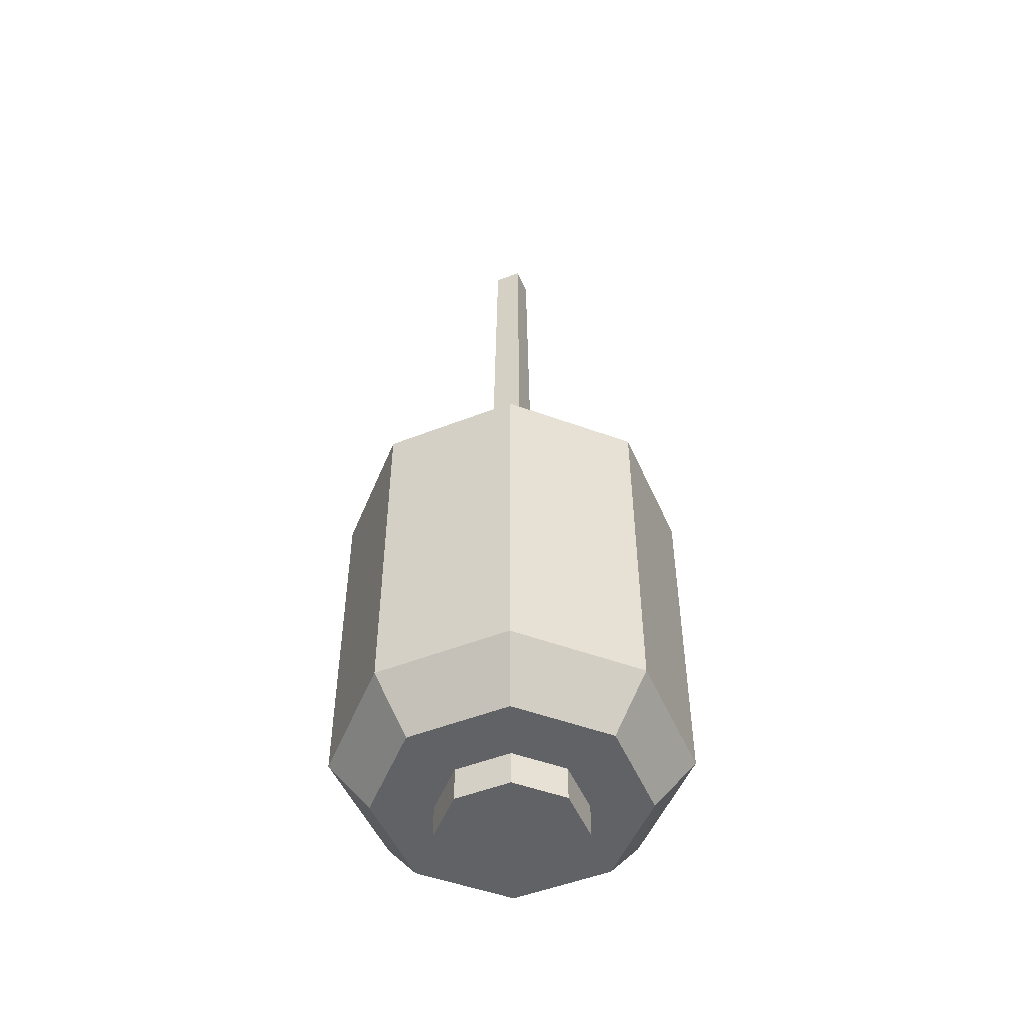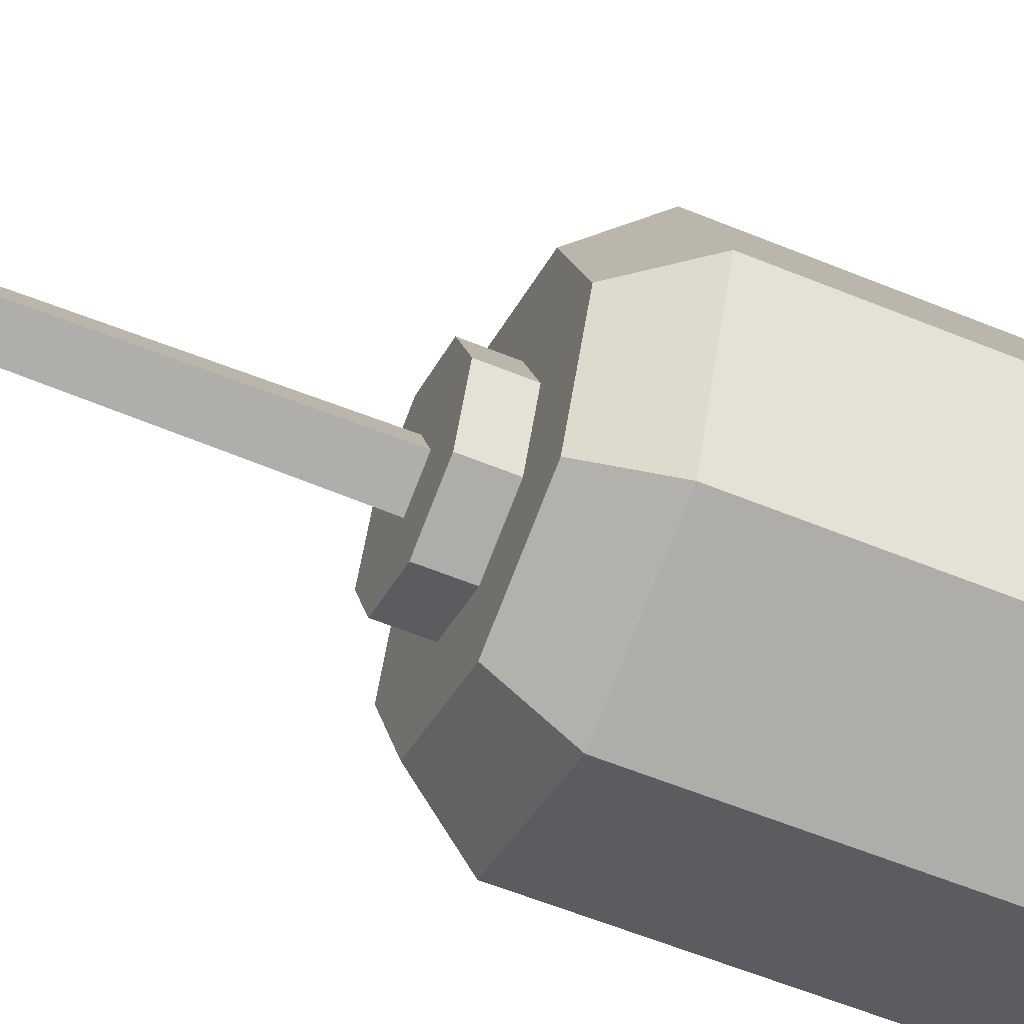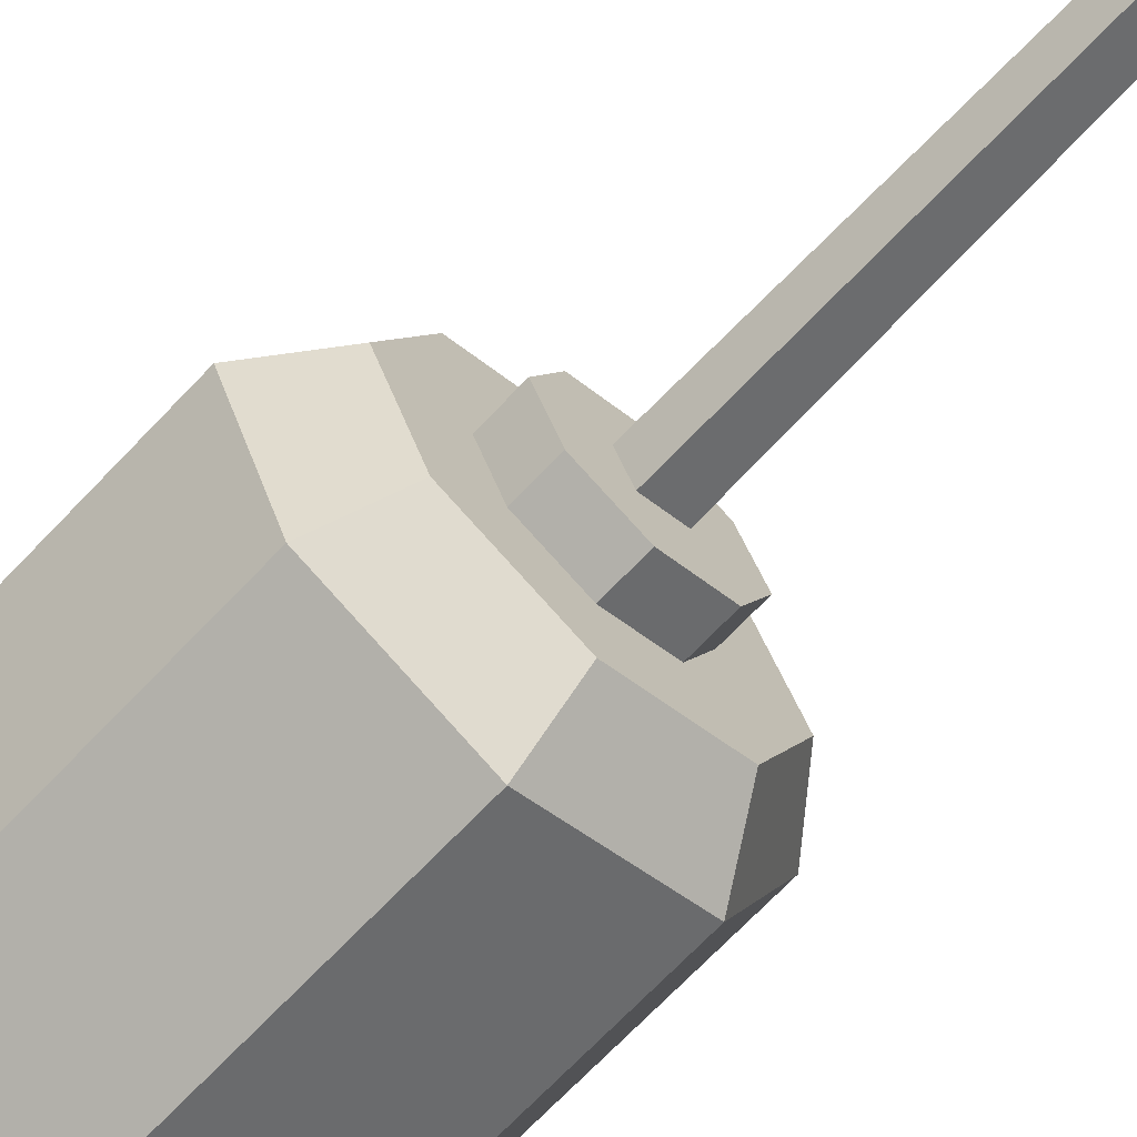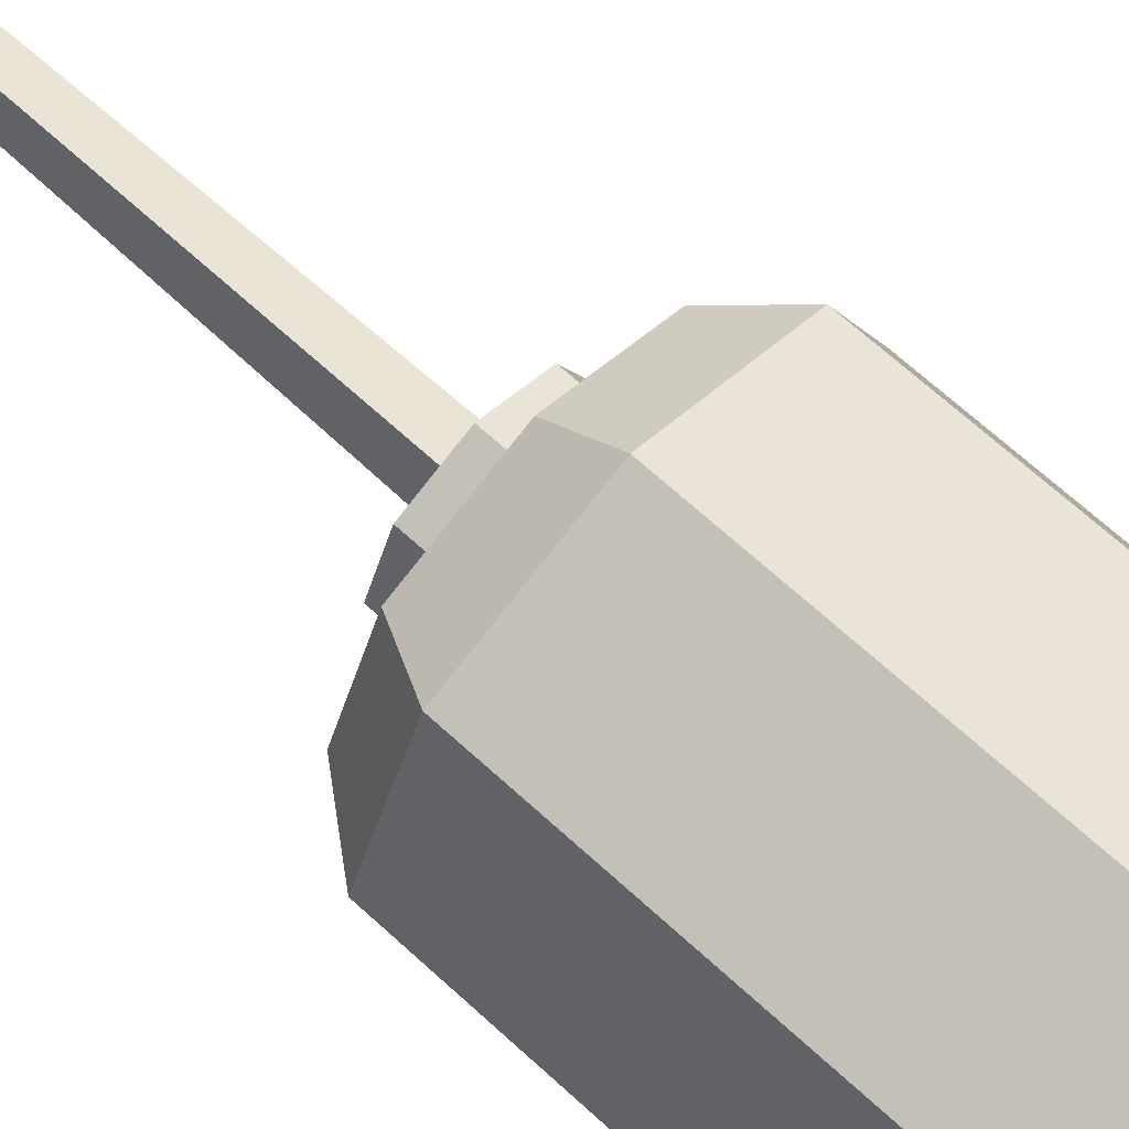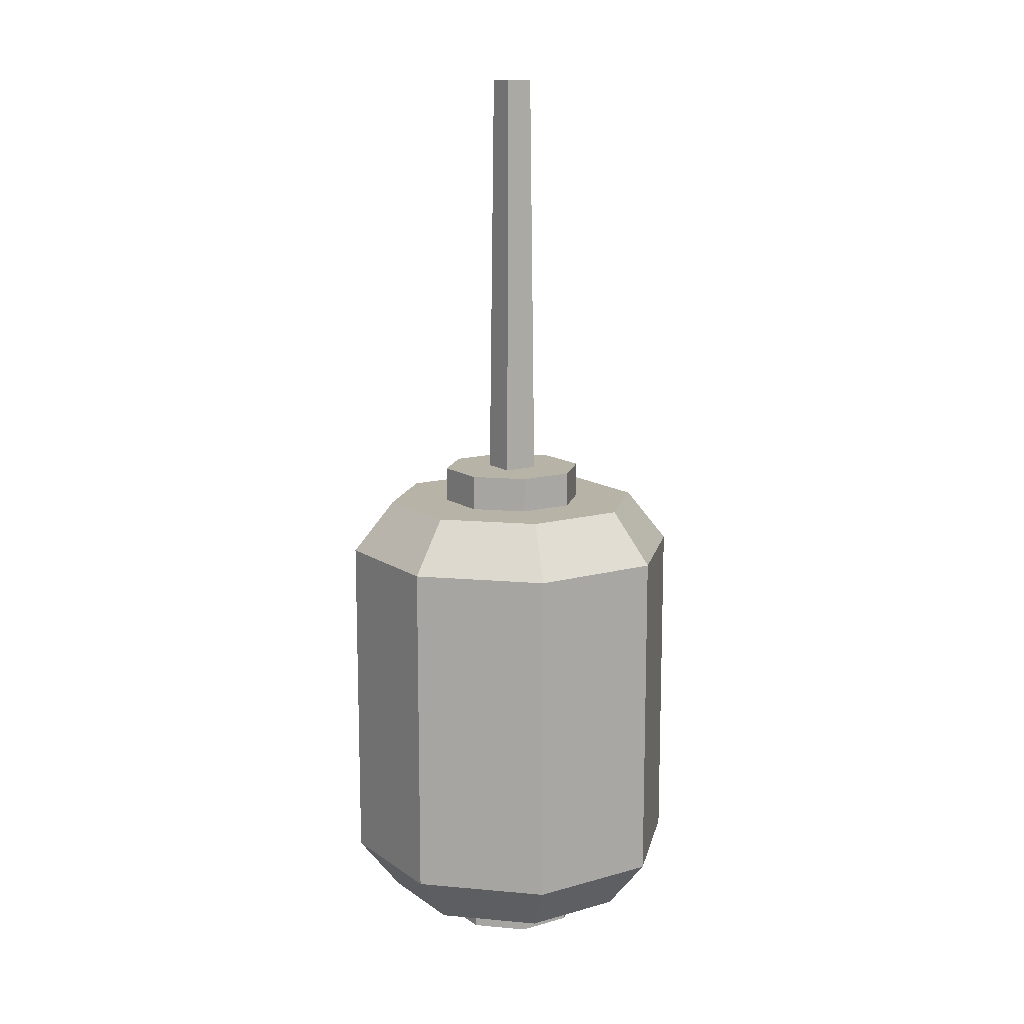
<metadata>
{"format":"obj","ext":"obj","renderer":"f3d","projection":"perspective","resolution":1024,"background":"white","views":[{"elev":-50.6,"azim":135.7,"up":"+Y"},{"elev":-56.3,"azim":-113.5,"up":"+Z"},{"elev":-68.9,"azim":136.6,"up":"+Z"},{"elev":67.5,"azim":-47.4,"up":"+Z"},{"elev":12.8,"azim":79.4,"up":"+Y"}]}
</metadata>
<code>
g SM_Prop_Paper_Lantern_01
v 1.907e-06 -0.5505 -0.1913
v 1.907e-06 -0.9262 -0.1913
v 0.1353 -0.9262 -0.1353
v 0.1353 -0.5505 -0.1353
v -0.1353 -0.5505 -0.1353
v -0.1353 -0.9262 -0.1353
v 1.907e-06 -0.9262 -0.1913
v 1.907e-06 -0.5505 -0.1913
v -0.1913 -0.5505 0
v -0.1913 -0.9262 0
v -0.1353 -0.9262 -0.1353
v -0.1353 -0.5505 -0.1353
v -0.1353 -0.6619 0.1353
v -0.1353 -0.7351 0.1353
v -0.1745 -0.7463 0.04058
v -0.1745 -0.6657 0.04058
v -0.07478 -0.6545 0.1603
v -0.1353 -0.7351 0.1353
v -0.1353 -0.6619 0.1353
v -0.09776 -0.601 0.1508
v 1.907e-06 -0.582 0.1913
v 1.907e-06 -0.6388 0.1913
v 0.1353 -0.7399 0.1353
v 0.1353 -0.808 0.1353
v 0.09467 -0.8469 0.1521
v 0.07626 -0.7919 0.1597
v 3.815e-06 -0.7973 0.1913
v 1.907e-06 -0.8595 0.1913
v 0.1353 -0.5505 -0.1353
v 0.1353 -0.9262 -0.1353
v 0.1913 -0.9262 0
v 0.1913 -0.5505 0
v 0.01979 0 0.008197
v -0.008196 0 0.01979
v -0.01978 0 -0.008196
v 0.0082 0 -0.01979
v 0.1353 -0.5505 0.1353
v 0.1028 -0.4929 0.1028
v 0.1453 -0.4929 0
v 0.1913 -0.5505 0
v 1.907e-06 -0.5505 0.1913
v 1.907e-06 -0.4929 0.1453
v 0.1028 -0.4929 0.1028
v 0.1353 -0.5505 0.1353
v -0.1353 -0.5505 0.1353
v -0.1027 -0.4929 0.1028
v 1.907e-06 -0.4929 0.1453
v 1.907e-06 -0.5505 0.1913
v -0.1913 -0.5505 0
v -0.1453 -0.4929 0
v -0.1027 -0.4929 0.1028
v -0.1353 -0.5505 0.1353
v -0.1353 -0.5505 -0.1353
v -0.1027 -0.4929 -0.1028
v -0.1453 -0.4929 0
v -0.1913 -0.5505 0
v 1.907e-06 -0.5505 -0.1913
v 1.907e-06 -0.4929 -0.1453
v -0.1027 -0.4929 -0.1028
v -0.1353 -0.5505 -0.1353
v 0.1353 -0.5505 -0.1353
v 0.1028 -0.4929 -0.1028
v 1.907e-06 -0.4929 -0.1453
v 1.907e-06 -0.5505 -0.1913
v 0.1913 -0.5505 0
v 0.1453 -0.4929 0
v 0.1028 -0.4929 -0.1028
v 0.1353 -0.5505 -0.1353
v 1.907e-06 -0.9838 -0.1453
v 1.907e-06 -0.9262 -0.1913
v -0.1353 -0.9262 -0.1353
v -0.1027 -0.9838 -0.1028
v -0.1027 -0.9838 -0.1028
v -0.1353 -0.9262 -0.1353
v -0.1913 -0.9262 0
v -0.1453 -0.9838 0
v -0.1453 -0.9838 0
v -0.1913 -0.9262 0
v -0.1353 -0.9262 0.1353
v -0.1027 -0.9838 0.1028
v -0.1027 -0.9838 0.1028
v -0.1353 -0.9262 0.1353
v 1.907e-06 -0.9262 0.1913
v 1.907e-06 -0.9838 0.1453
v 1.907e-06 -0.9838 0.1453
v 1.907e-06 -0.9262 0.1913
v 0.1353 -0.9262 0.1353
v 0.1028 -0.9838 0.1028
v 0.1028 -0.9838 0.1028
v 0.1353 -0.9262 0.1353
v 0.1913 -0.9262 0
v 0.1453 -0.9838 0
v 0.1453 -0.9838 0
v 0.1913 -0.9262 0
v 0.1353 -0.9262 -0.1353
v 0.1028 -0.9838 -0.1028
v 0.1028 -0.9838 -0.1028
v 0.1353 -0.9262 -0.1353
v 1.907e-06 -0.9262 -0.1913
v 1.907e-06 -0.9838 -0.1453
v 1.907e-06 -0.9838 -0.07953
v 1.907e-06 -1.022 -0.07953
v 0.05624 -1.022 -0.05624
v 0.05624 -0.9838 -0.05624
v -0.05623 -0.9838 -0.05624
v -0.05623 -1.022 -0.05624
v 1.907e-06 -1.022 -0.07953
v 1.907e-06 -0.9838 -0.07953
v -0.07953 -0.9838 0
v -0.07953 -1.022 0
v -0.05623 -1.022 -0.05624
v -0.05623 -0.9838 -0.05624
v -0.05623 -0.9838 0.05624
v -0.05623 -1.022 0.05624
v -0.07953 -1.022 0
v -0.07953 -0.9838 0
v 1.907e-06 -0.9838 0.07953
v 1.907e-06 -1.022 0.07953
v -0.05623 -1.022 0.05624
v -0.05623 -0.9838 0.05624
v 0.05624 -0.9838 0.05624
v 0.05624 -1.022 0.05624
v 1.907e-06 -1.022 0.07953
v 1.907e-06 -0.9838 0.07953
v 0.07953 -0.9838 0
v 0.07953 -1.022 0
v 0.05624 -1.022 0.05624
v 0.05624 -0.9838 0.05624
v 0.05624 -0.9838 -0.05624
v 0.05624 -1.022 -0.05624
v 0.07953 -1.022 0
v 0.07953 -0.9838 0
v 0.05624 -0.4929 -0.05624
v 0.05624 -0.4542 -0.05624
v 1.907e-06 -0.4542 -0.07953
v 1.907e-06 -0.4929 -0.07953
v 1.907e-06 -0.4929 -0.07953
v 1.907e-06 -0.4542 -0.07953
v -0.05623 -0.4542 -0.05624
v -0.05623 -0.4929 -0.05624
v -0.05623 -0.4929 -0.05624
v -0.05623 -0.4542 -0.05624
v -0.07953 -0.4542 0
v -0.07953 -0.4929 0
v -0.07953 -0.4929 0
v -0.07953 -0.4542 0
v -0.05623 -0.4542 0.05624
v -0.05623 -0.4929 0.05624
v -0.05623 -0.4929 0.05624
v -0.05623 -0.4542 0.05624
v 1.907e-06 -0.4542 0.07953
v 1.907e-06 -0.4929 0.07953
v 1.907e-06 -0.4929 0.07953
v 1.907e-06 -0.4542 0.07953
v 0.05624 -0.4542 0.05624
v 0.05624 -0.4929 0.05624
v 0.05624 -0.4929 0.05624
v 0.05624 -0.4542 0.05624
v 0.07953 -0.4542 0
v 0.07953 -0.4929 0
v 0.07953 -0.4929 0
v 0.07953 -0.4542 0
v 0.05624 -0.4542 -0.05624
v 0.05624 -0.4929 -0.05624
v 0.01048 -0.4542 -0.02529
v 0.0082 0 -0.01979
v -0.01978 0 -0.008196
v -0.02529 -0.4542 -0.01048
v -0.02529 -0.4542 -0.01048
v -0.01978 0 -0.008196
v -0.008196 0 0.01979
v -0.01047 -0.4542 0.02529
v -0.01047 -0.4542 0.02529
v -0.008196 0 0.01979
v 0.01979 0 0.008197
v 0.02529 -0.4542 0.01048
v 0.02529 -0.4542 0.01048
v 0.01979 0 0.008197
v 0.0082 0 -0.01979
v 0.01048 -0.4542 -0.02529
v -0.09776 -0.601 0.1508
v -0.1353 -0.6619 0.1353
v -0.1353 -0.5505 0.1353
v 1.907e-06 -0.5505 0.1913
v 1.907e-06 -0.582 0.1913
v -0.1353 -0.5505 0.1353
v -0.1353 -0.6619 0.1353
v -0.1745 -0.6657 0.04058
v -0.1913 -0.5505 0
v -0.1745 -0.7463 0.04058
v -0.1913 -0.9262 0
v -0.1353 -0.7351 0.1353
v -0.1353 -0.9262 0.1353
v 0.1913 -0.5505 0
v 0.1353 -0.7399 0.1353
v 0.1353 -0.5505 0.1353
v 0.1745 -0.7428 0.04058
v 0.1745 -0.8112 0.04058
v 0.1913 -0.9262 0
v 0.1353 -0.808 0.1353
v 0.1353 -0.9262 0.1353
v 0.1353 -0.5505 0.1353
v 1.907e-06 -0.582 0.1913
v 1.907e-06 -0.5505 0.1913
v 0.05741 -0.6042 0.1675
v 0.0426 -0.6562 0.1737
v 0.0466 -0.6972 0.172
v 1.907e-06 -0.6388 0.1913
v 1.907e-06 -0.6866 0.1913
v 0.1353 -0.7399 0.1353
v 0.04646 -0.7468 0.1721
v 0.07626 -0.7919 0.1597
v 1.907e-06 -0.7603 0.1913
v 3.815e-06 -0.7973 0.1913
v 0.1353 -0.808 0.1353
v 0.1353 -0.9262 0.1353
v 0.09467 -0.8469 0.1521
v 1.907e-06 -0.8595 0.1913
v 1.907e-06 -0.9262 0.1913
v 1.907e-06 -0.6866 0.1913
v 1.907e-06 -0.7603 0.1913
v -0.04015 -0.7451 0.1747
v -0.03894 -0.7027 0.1752
v 1.907e-06 -0.7603 0.1913
v 1.907e-06 -0.6866 0.1913
v 0.0466 -0.6972 0.172
v 0.04646 -0.7468 0.1721
v 1.907e-06 -0.8595 0.1913
v 1.907e-06 -0.9262 0.1913
v -0.1353 -0.9262 0.1353
v -0.06701 -0.843 0.1635
v -0.04999 -0.7842 0.1706
v -0.1353 -0.7351 0.1353
v -0.04015 -0.7451 0.1747
v 3.815e-06 -0.7973 0.1913
v 1.907e-06 -0.7603 0.1913
v -0.03894 -0.7027 0.1752
v -0.07478 -0.6545 0.1603
v 1.907e-06 -0.6388 0.1913
v 1.907e-06 -0.6866 0.1913
v 1.907e-06 -0.6388 0.1913
v 1.907e-06 -0.582 0.1913
v 0.05741 -0.6042 0.1675
v 0.0426 -0.6562 0.1737
v 3.815e-06 -0.7973 0.1913
v 1.907e-06 -0.8595 0.1913
v -0.06701 -0.843 0.1635
v -0.04999 -0.7842 0.1706
v 0.1745 -0.8112 0.04058
v 0.1353 -0.808 0.1353
v 0.1353 -0.7399 0.1353
v 0.1745 -0.7428 0.04058
v 1.907e-06 -1.022 -0.07953
v 1.907e-06 -1.022 0
v 0.05624 -1.022 -0.05624
v -0.05623 -1.022 -0.05624
v 0.07953 -1.022 0
v -0.07953 -1.022 0
v 0.05624 -1.022 0.05624
v -0.05623 -1.022 0.05624
v 1.907e-06 -1.022 0.07953
v 0.05624 -0.4542 -0.05624
v 0.01048 -0.4542 -0.02529
v 1.907e-06 -0.4542 -0.07953
v 0.07953 -0.4542 0
v -0.02529 -0.4542 -0.01048
v -0.05623 -0.4542 -0.05624
v -0.07953 -0.4542 0
v 0.02529 -0.4542 0.01048
v 0.05624 -0.4542 0.05624
v 1.907e-06 -0.4542 0.07953
v -0.01047 -0.4542 0.02529
v -0.05623 -0.4542 0.05624
v 1.907e-06 -0.9838 -0.1453
v 1.907e-06 -0.9838 -0.07953
v 0.05624 -0.9838 -0.05624
v 0.1028 -0.9838 -0.1028
v -0.1027 -0.9838 -0.1028
v 0.07953 -0.9838 0
v -0.05623 -0.9838 -0.05624
v 0.1453 -0.9838 0
v -0.1453 -0.9838 0
v 0.05624 -0.9838 0.05624
v -0.07953 -0.9838 0
v 0.1028 -0.9838 0.1028
v -0.1027 -0.9838 0.1028
v 1.907e-06 -0.9838 0.07953
v -0.05623 -0.9838 0.05624
v 1.907e-06 -0.9838 0.1453
v 0.1028 -0.4929 -0.1028
v 0.05624 -0.4929 -0.05624
v 1.907e-06 -0.4929 -0.07953
v 1.907e-06 -0.4929 -0.1453
v 0.1453 -0.4929 0
v -0.05623 -0.4929 -0.05624
v 0.07953 -0.4929 0
v -0.1027 -0.4929 -0.1028
v 0.1028 -0.4929 0.1028
v -0.07953 -0.4929 0
v 0.05624 -0.4929 0.05624
v -0.1453 -0.4929 0
v 1.907e-06 -0.4929 0.1453
v -0.05623 -0.4929 0.05624
v 1.907e-06 -0.4929 0.07953
v -0.1027 -0.4929 0.1028
g SM_Prop_Paper_Lantern_01_0
f 3 2 1
f 4 3 1
f 7 6 5
f 8 7 5
f 11 10 9
f 12 11 9
f 15 14 13
f 16 15 13
f 19 18 17
f 20 19 17
f 20 17 21
f 17 22 21
f 25 24 23
f 26 25 23
f 26 27 25
f 27 28 25
f 31 30 29
f 32 31 29
f 35 34 33
f 36 35 33
f 39 38 37
f 40 39 37
f 43 42 41
f 44 43 41
f 47 46 45
f 48 47 45
f 51 50 49
f 52 51 49
f 55 54 53
f 56 55 53
f 59 58 57
f 60 59 57
f 63 62 61
f 64 63 61
f 67 66 65
f 68 67 65
f 71 70 69
f 72 71 69
f 75 74 73
f 76 75 73
f 79 78 77
f 80 79 77
f 83 82 81
f 84 83 81
f 87 86 85
f 88 87 85
f 91 90 89
f 92 91 89
f 95 94 93
f 96 95 93
f 99 98 97
f 100 99 97
f 103 102 101
f 104 103 101
f 107 106 105
f 108 107 105
f 111 110 109
f 112 111 109
f 115 114 113
f 116 115 113
f 119 118 117
f 120 119 117
f 123 122 121
f 124 123 121
f 127 126 125
f 128 127 125
f 131 130 129
f 132 131 129
f 135 134 133
f 136 135 133
f 139 138 137
f 140 139 137
f 143 142 141
f 144 143 141
f 147 146 145
f 148 147 145
f 151 150 149
f 152 151 149
f 155 154 153
f 156 155 153
f 159 158 157
f 160 159 157
f 163 162 161
f 164 163 161
f 167 166 165
f 168 167 165
f 171 170 169
f 172 171 169
f 175 174 173
f 176 175 173
f 179 178 177
f 180 179 177
f 183 182 181
f 183 181 184
f 181 185 184
f 188 187 186
f 189 188 186
f 188 189 190
f 189 191 190
f 190 191 192
f 191 193 192
f 196 195 194
f 195 197 194
f 197 198 194
f 198 199 194
f 198 200 199
f 200 201 199
f 204 203 202
f 203 205 202
f 205 206 202
f 206 207 202
f 206 208 207
f 208 209 207
f 207 210 202
f 207 211 210
f 211 212 210
f 211 213 212
f 213 214 212
f 217 216 215
f 217 218 216
f 218 219 216
f 222 221 220
f 223 222 220
f 226 225 224
f 227 226 224
f 230 229 228
f 230 228 231
f 230 231 232
f 233 230 232
f 233 232 234
f 232 235 234
f 235 236 234
f 233 234 237
f 238 233 237
f 238 237 239
f 237 240 239
f 243 242 241
f 244 243 241
f 247 246 245
f 248 247 245
f 251 250 249
f 252 251 249
f 255 254 253
f 253 254 256
f 257 254 255
f 256 254 258
f 259 254 257
f 258 254 260
f 261 254 259
f 260 254 261
f 264 263 262
f 262 263 265
f 266 263 264
f 267 266 264
f 268 266 267
f 263 269 265
f 265 269 270
f 270 269 271
f 272 266 268
f 269 272 271
f 273 272 268
f 271 272 273
f 276 275 274
f 277 276 274
f 274 275 278
f 279 276 277
f 275 280 278
f 281 279 277
f 278 280 282
f 283 279 281
f 280 284 282
f 285 283 281
f 282 284 286
f 287 283 285
f 284 288 286
f 289 287 285
f 286 288 289
f 288 287 289
f 292 291 290
f 293 292 290
f 290 291 294
f 295 292 293
f 291 296 294
f 297 295 293
f 294 296 298
f 299 295 297
f 296 300 298
f 301 299 297
f 298 300 302
f 303 299 301
f 300 304 302
f 305 303 301
f 302 304 305
f 304 303 305

</code>
